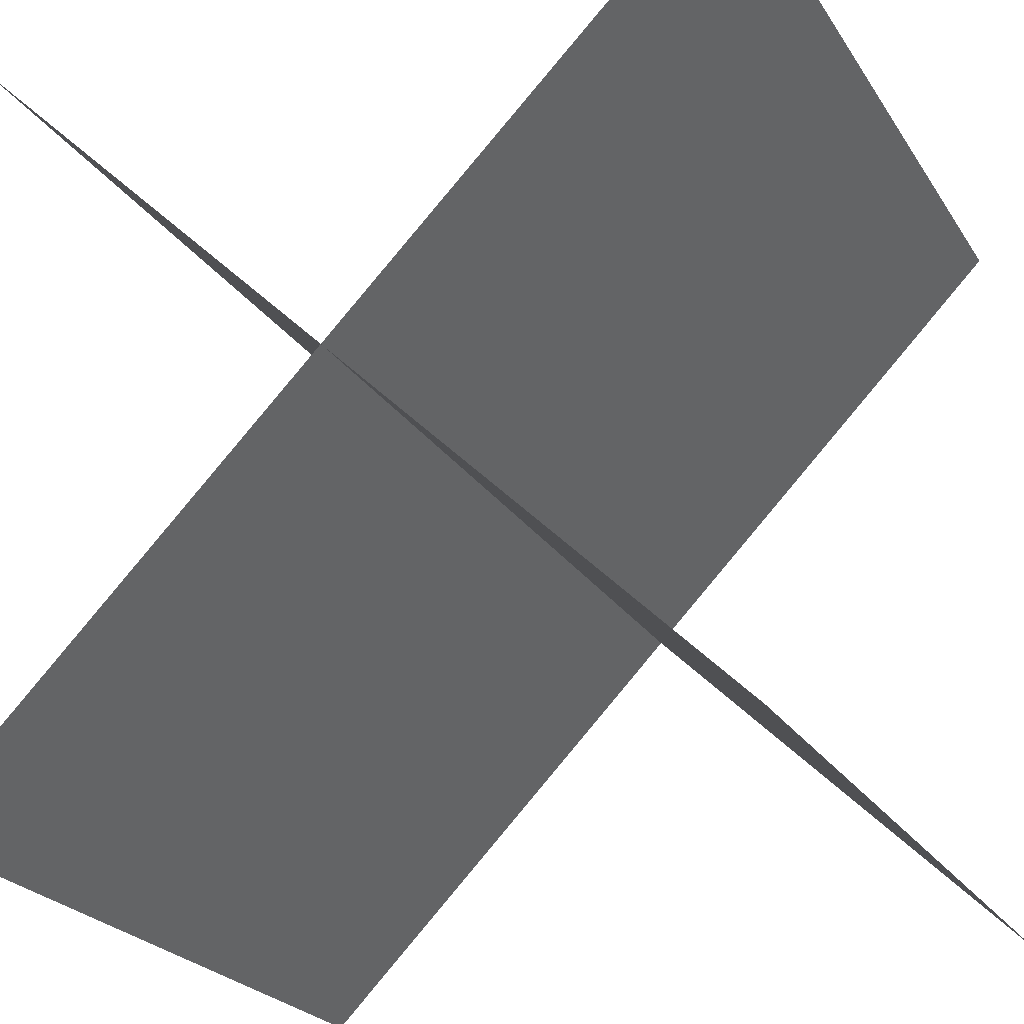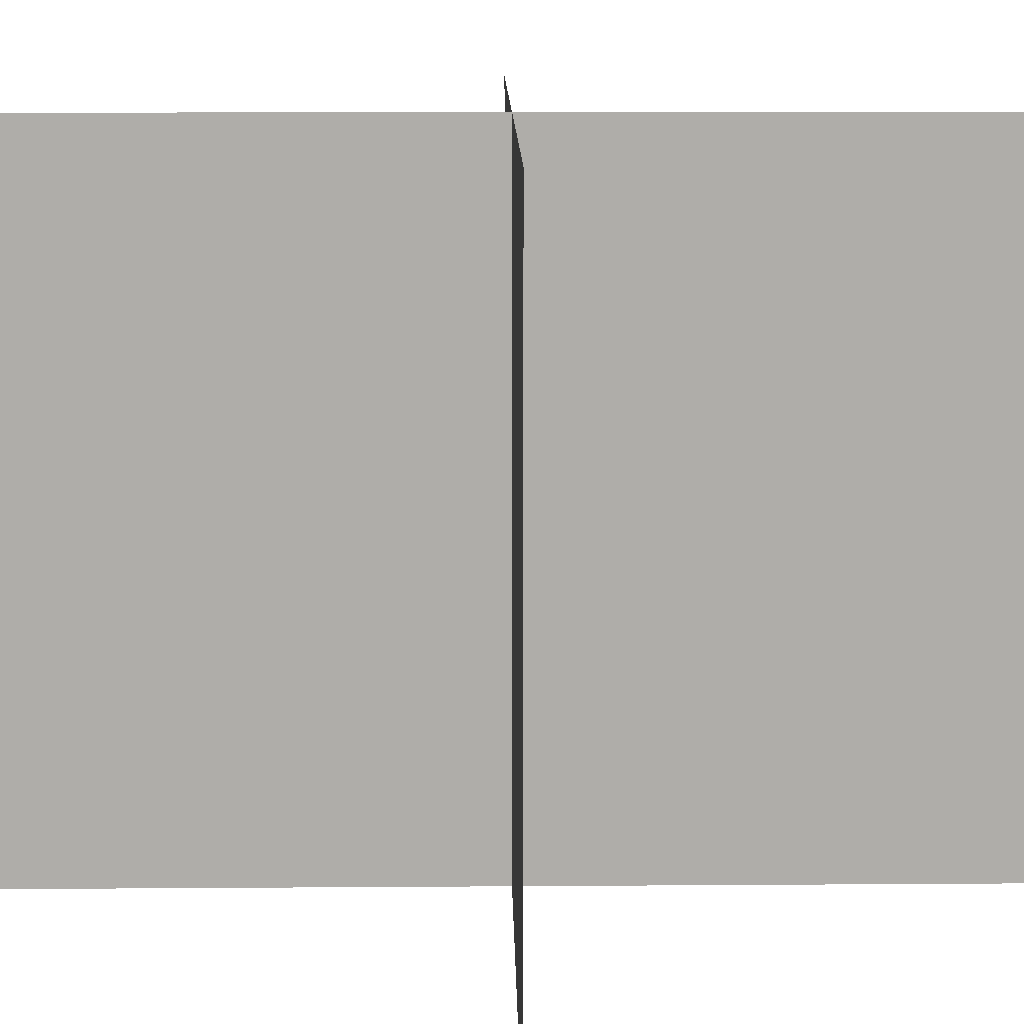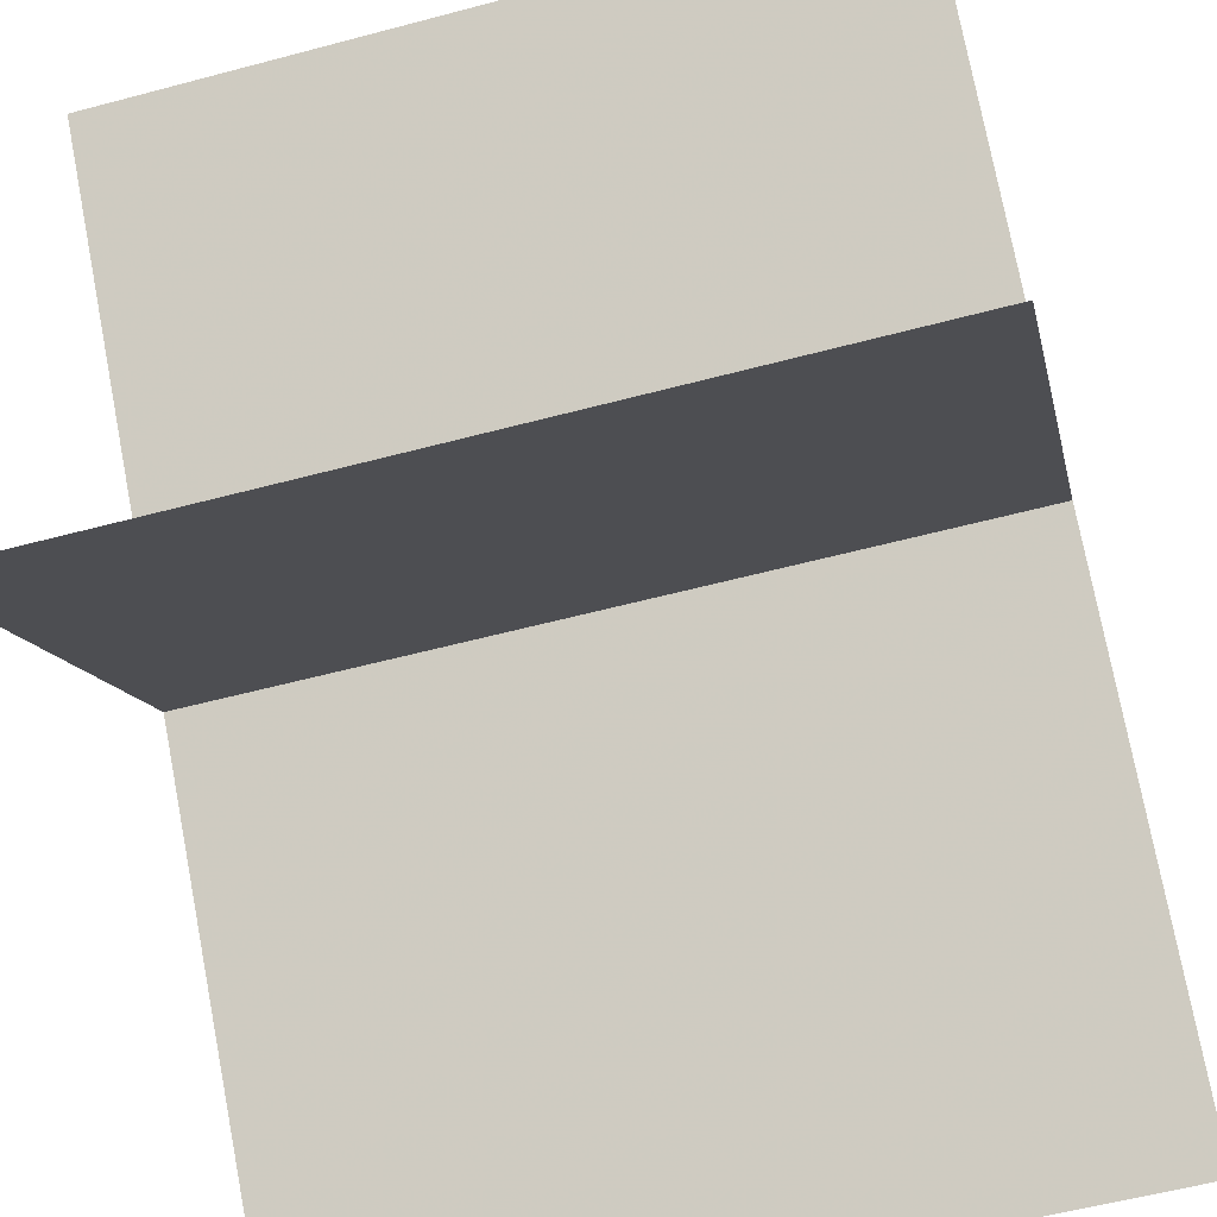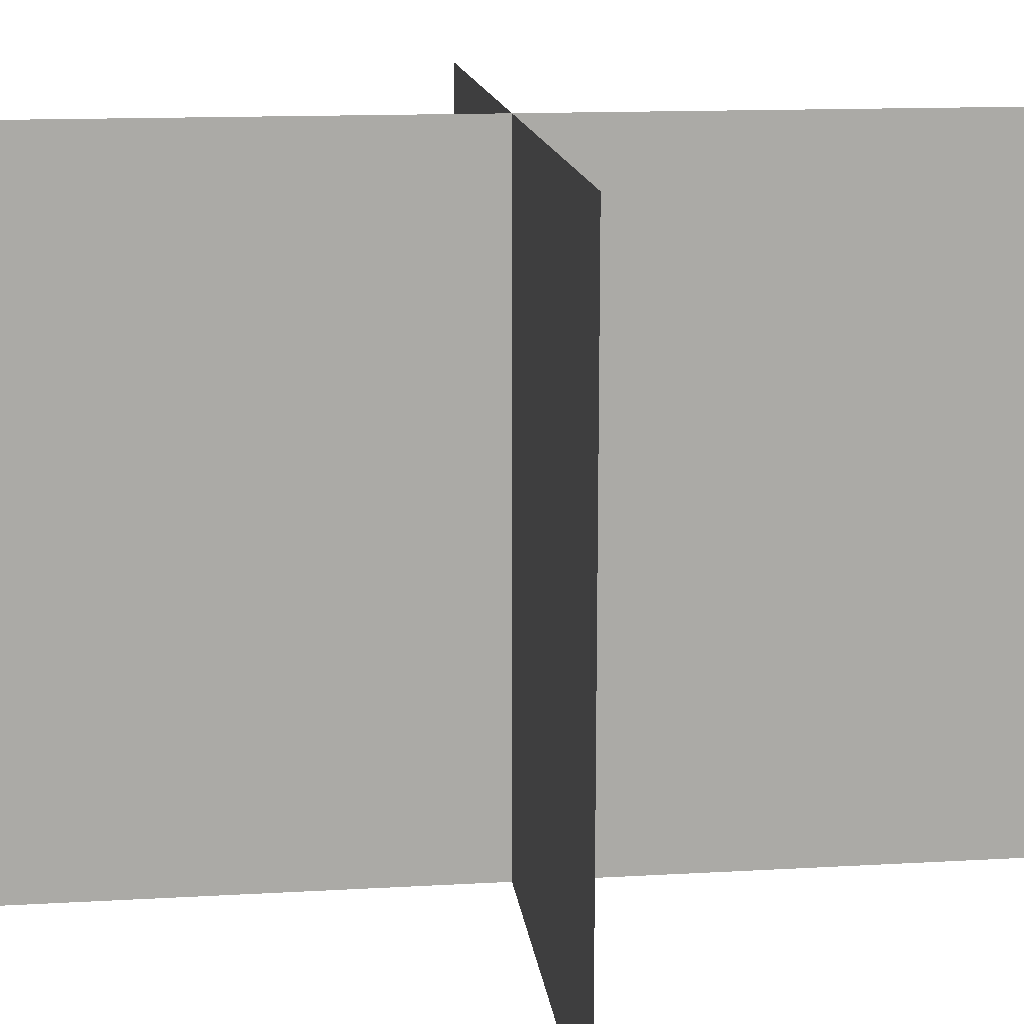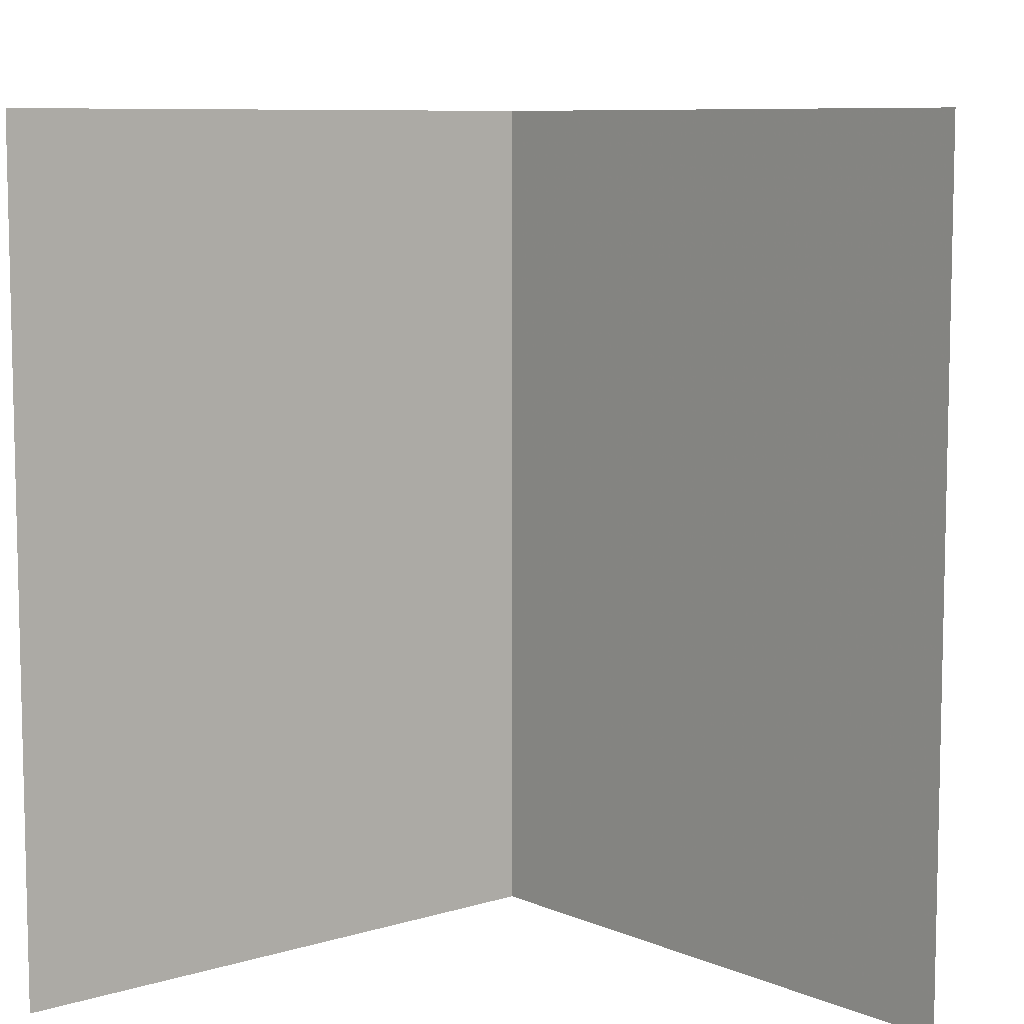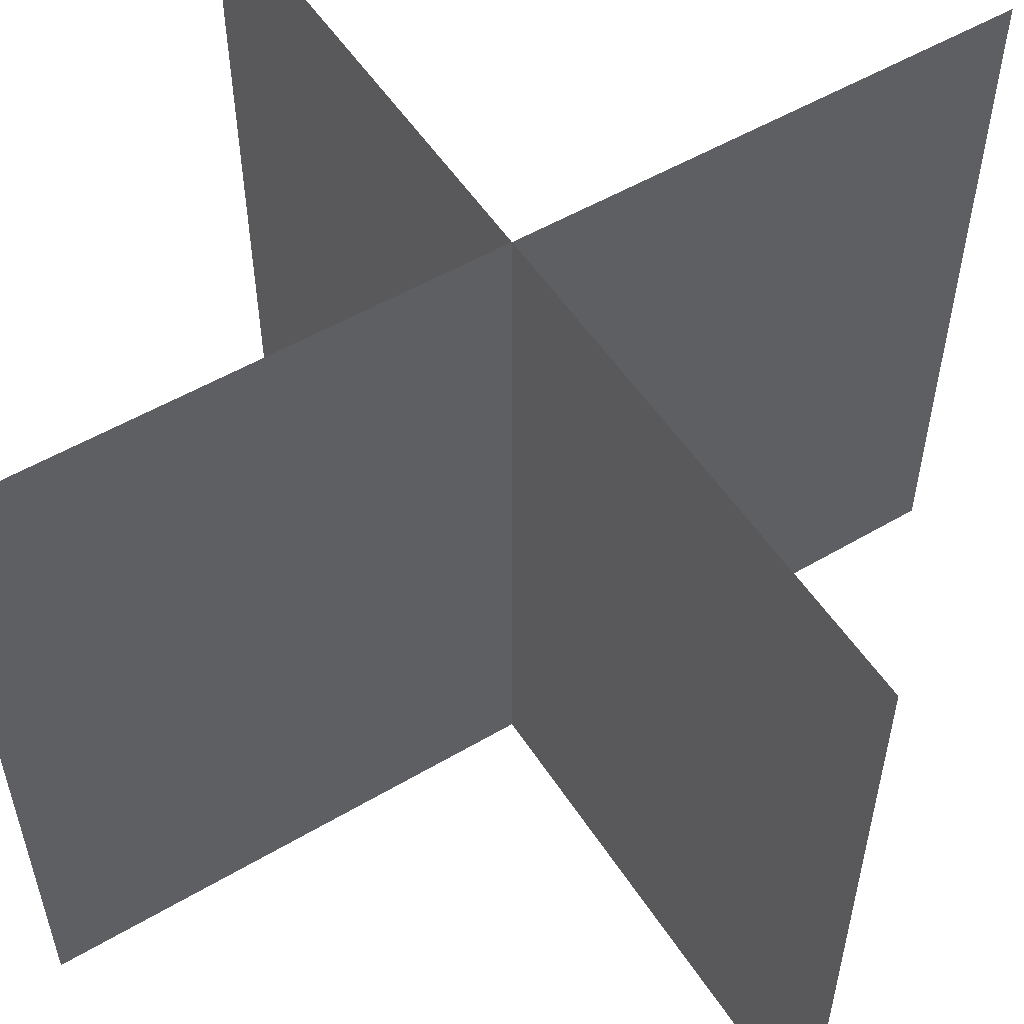
<metadata>
{"format":"obj","ext":"obj","renderer":"f3d","projection":"perspective","resolution":1024,"background":"white","views":[{"elev":-24.2,"azim":25.0,"up":"+Z"},{"elev":12.8,"azim":134.1,"up":"+Y"},{"elev":-57.8,"azim":-74.6,"up":"+Z"},{"elev":14.6,"azim":-51.9,"up":"+Y"},{"elev":8.2,"azim":-175.4,"up":"+Y"},{"elev":53.2,"azim":-77.2,"up":"+Y"}]}
</metadata>
<code>
v 0 0 1
v 1 0 0
v 1 1 0
v 0 1 1
v 0 0 0
v 0 1 0
v 1 1 1
v 1 0 1
v 1 1 1
v 0 0 0
v 1 0 1
v 0 1 0
v 1 1 0
v 0 0 1
v 0 1 1
v 1 0 0
f 1 2 3
f 4 1 3
f 5 6 7
f 7 8 5
f 9 10 11
f 10 9 12
f 13 14 15
f 14 13 16

</code>
